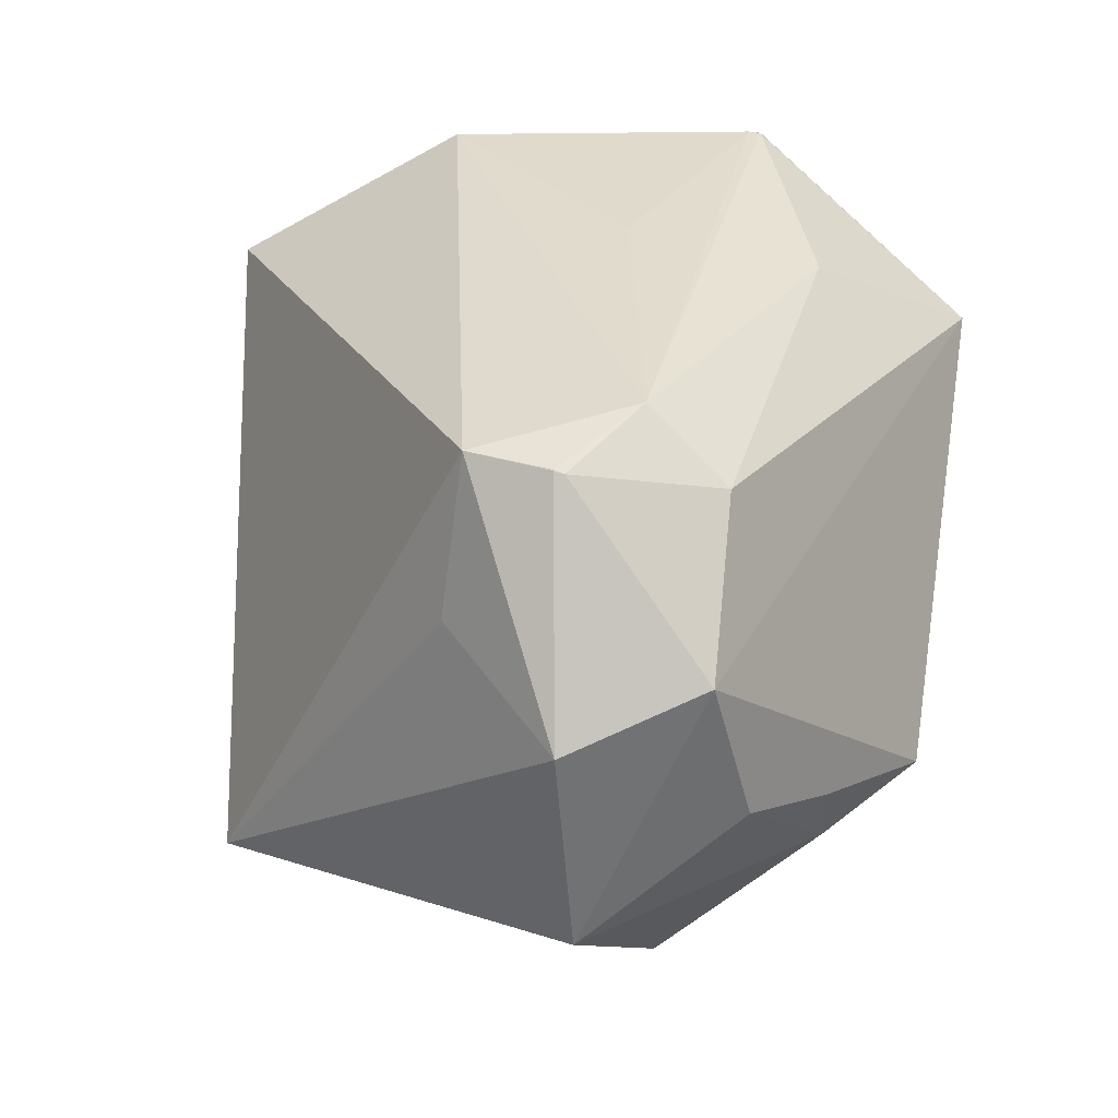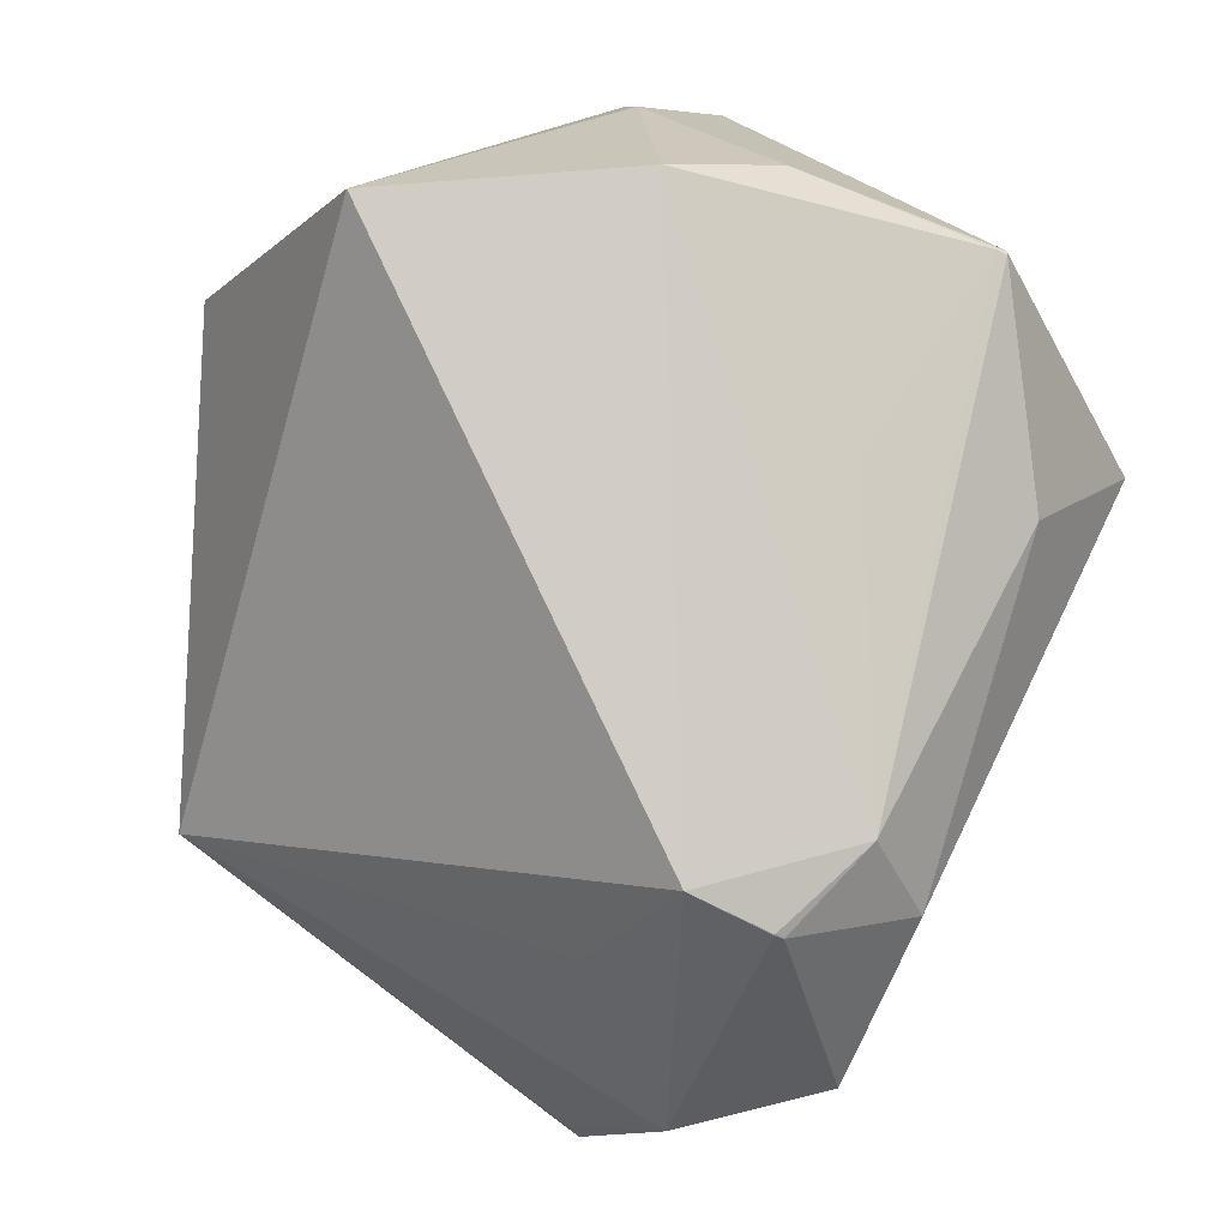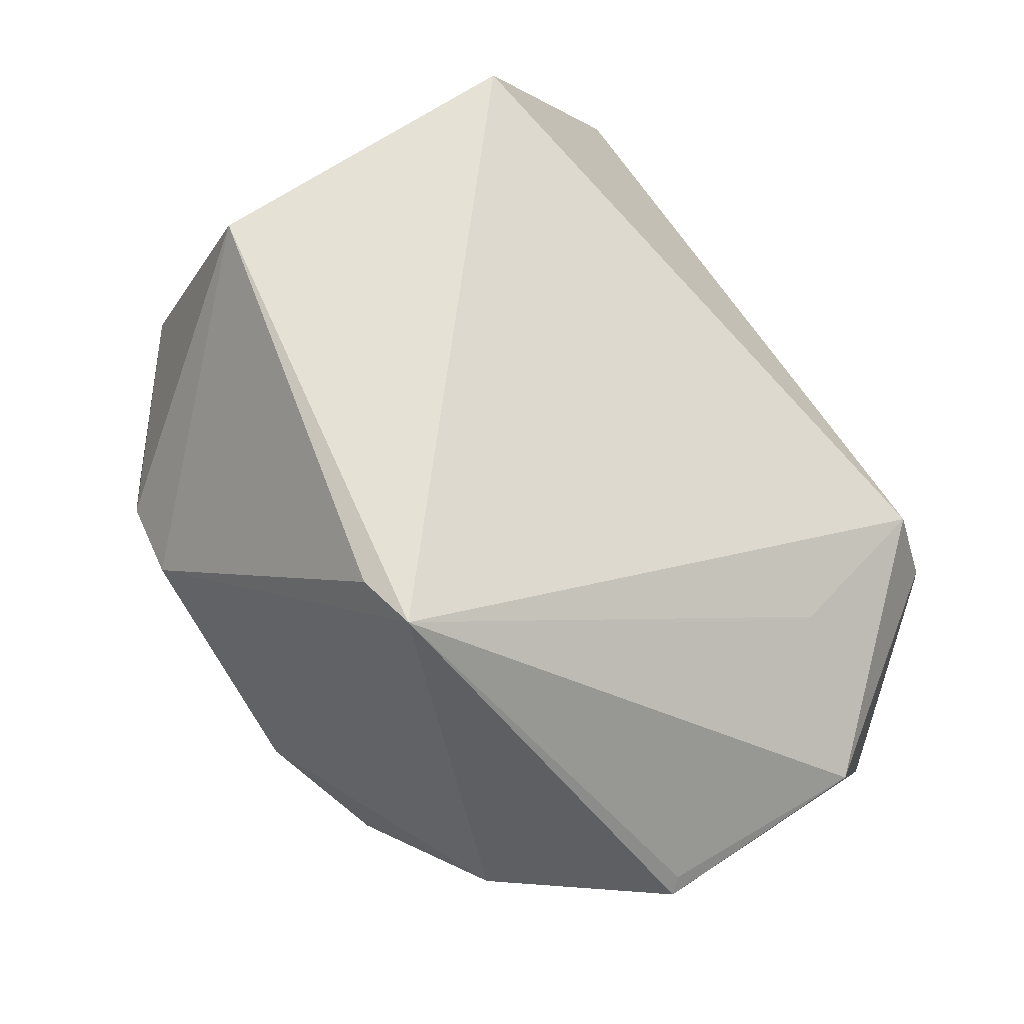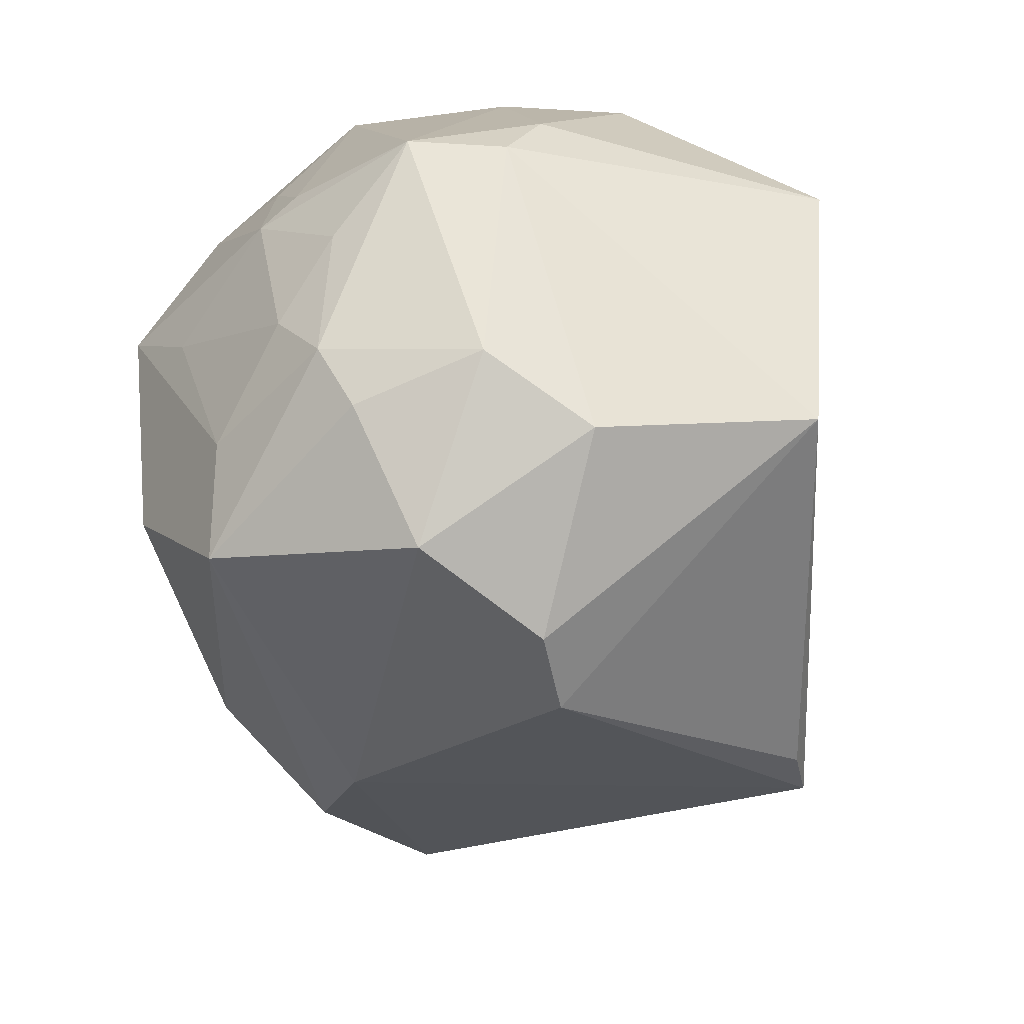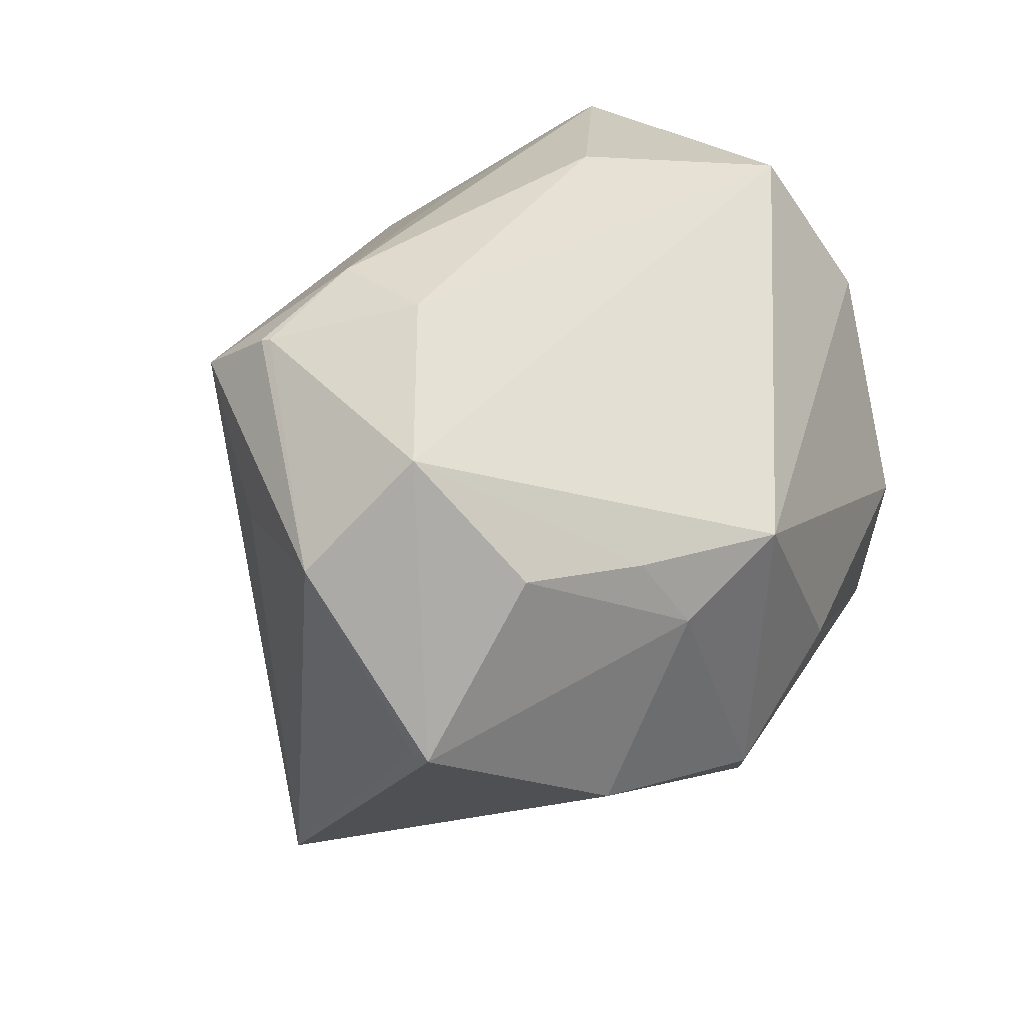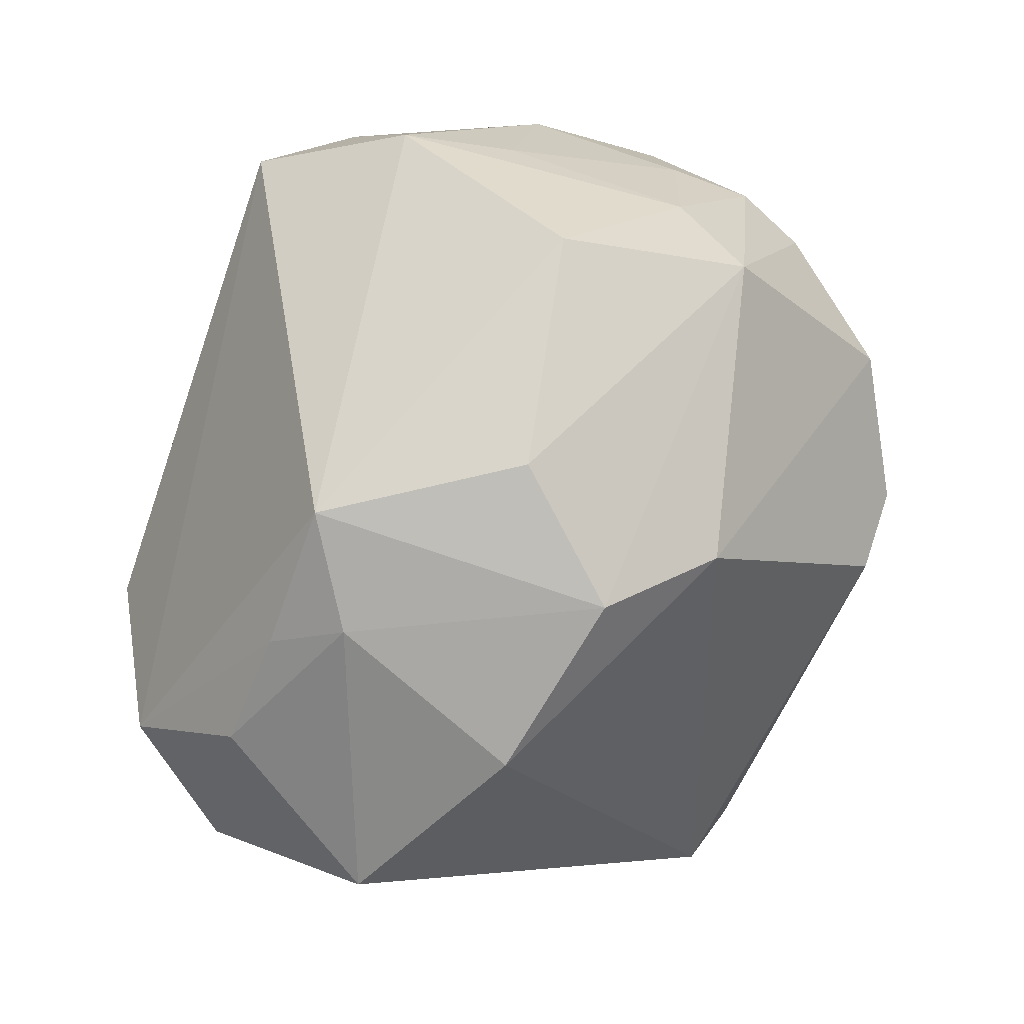
<metadata>
{"format":"obj","ext":"obj","renderer":"f3d","projection":"perspective","resolution":1024,"background":"white","views":[{"elev":-21.5,"azim":20.8,"up":"+Z"},{"elev":-70.5,"azim":-13.2,"up":"+Y"},{"elev":-26.2,"azim":-65.0,"up":"+Z"},{"elev":12.8,"azim":-149.5,"up":"+Z"},{"elev":-40.7,"azim":54.2,"up":"+Z"},{"elev":-38.2,"azim":134.6,"up":"+Z"}]}
</metadata>
<code>
o
v 78.02 -147.9 -179
v 51.75 -53.48 -241.3
v 78.04 -147.9 -179
v 78.02 -147.9 -179
v 45.46 -59.27 -234
v 51.75 -53.48 -241.3
v 45.46 -59.27 -234
v -165.9 0.3901 -154.6
v 51.75 -53.48 -241.3
v 78.02 -147.9 -179
v -165.9 0.3901 -154.6
v 45.46 -59.27 -234
v 51.75 -53.48 -241.3
v 150.3 -132.1 -148.6
v 78.04 -147.9 -179
v 51.75 -53.48 -241.3
v 143.4 -58.1 -186.4
v 150.3 -132.1 -148.6
v 150.3 -132.1 -148.6
v 99.09 -190.2 -56.88
v 78.04 -147.9 -179
v 78.04 -147.9 -179
v 99.09 -190.2 -56.88
v 94.36 -192.5 -55.39
v 94.36 -192.5 -55.39
v 99.09 -190.2 -56.88
v 94.43 -192.5 -54.78
v 78.02 -147.9 -179
v 78.04 -147.9 -179
v 51.78 -199.1 -41.33
v 78.04 -147.9 -179
v 94.36 -192.5 -55.39
v 51.78 -199.1 -41.33
v 94.36 -192.5 -55.39
v 94.43 -192.5 -54.78
v 51.78 -199.1 -41.33
v 78.02 -147.9 -179
v 23.23 -150.6 -107.1
v -165.9 0.3901 -154.6
v 78.02 -147.9 -179
v 51.78 -199.1 -41.33
v 21.94 -151.2 -104.4
v 78.02 -147.9 -179
v 21.94 -151.2 -104.4
v 23.23 -150.6 -107.1
v -165.9 0.3901 -154.6
v 21.94 -151.2 -104.4
v 51.78 -199.1 -41.33
v 23.23 -150.6 -107.1
v 21.94 -151.2 -104.4
v -165.9 0.3901 -154.6
v -165.9 0.3901 -154.6
v 53.62 60.97 -217.2
v 51.75 -53.48 -241.3
v 150.3 -132.1 -148.6
v 163.3 -141 -54.52
v 99.09 -190.2 -56.88
v 94.43 -192.5 -54.78
v 130.2 -164.7 -14.71
v 51.78 -199.1 -41.33
v 99.09 -190.2 -56.88
v 130.2 -164.7 -14.71
v 94.43 -192.5 -54.78
v 163.3 -141 -54.52
v 130.2 -164.7 -14.71
v 99.09 -190.2 -56.88
v 143.4 -58.1 -186.4
v 166.4 -1.82 -163.6
v 150.3 -132.1 -148.6
v 51.75 -53.48 -241.3
v 151.8 39.91 -171
v 143.4 -58.1 -186.4
v 143.4 -58.1 -186.4
v 151.8 39.91 -171
v 166.4 -1.82 -163.6
v 53.62 60.97 -217.2
v 151.8 39.91 -171
v 51.75 -53.48 -241.3
v -165.9 0.3901 -154.6
v -209.5 92.62 81.19
v -171.6 23.32 -130.1
v 151.8 39.91 -171
v 196.4 64.36 -130.6
v 166.4 -1.82 -163.6
v 166.4 -1.82 -163.6
v 196.4 64.36 -130.6
v 150.3 -132.1 -148.6
v -165.9 0.3901 -154.6
v 51.78 -199.1 -41.33
v -149.4 -38.08 180
v -165.9 0.3901 -154.6
v -149.4 -38.08 180
v -209.5 92.62 81.19
v 53.62 60.97 -217.2
v 68.02 147.1 -166.6
v 151.8 39.91 -171
v 151.8 39.91 -171
v 68.02 147.1 -166.6
v 196.4 64.36 -130.6
v -165.9 0.3901 -154.6
v -171.6 23.32 -130.1
v -110 186.9 -65.42
v -209.5 92.62 81.19
v -110 186.9 -65.42
v -171.6 23.32 -130.1
v -165.9 0.3901 -154.6
v 21.11 184.9 -129.3
v 53.62 60.97 -217.2
v -165.9 0.3901 -154.6
v -110 186.9 -65.42
v 21.11 184.9 -129.3
v 53.62 60.97 -217.2
v 21.11 184.9 -129.3
v 68.02 147.1 -166.6
v -209.5 92.62 81.19
v -110.8 206.5 -24.01
v -110 186.9 -65.42
v 68.02 147.1 -166.6
v 131.3 154 -112
v 196.4 64.36 -130.6
v -209.5 92.62 81.19
v -128.5 185.8 84.53
v -110.8 206.5 -24.01
v 130.2 -164.7 -14.71
v -18.81 -45.82 223.2
v 51.78 -199.1 -41.33
v 51.78 -199.1 -41.33
v -18.81 -45.82 223.2
v -149.4 -38.08 180
v -110 186.9 -65.42
v -57.86 241.5 25.09
v 21.11 184.9 -129.3
v -110.8 206.5 -24.01
v -57.86 241.5 25.09
v -110 186.9 -65.42
v -128.5 185.8 84.53
v -57.86 241.5 25.09
v -110.8 206.5 -24.01
v 150.3 -132.1 -148.6
v 237.3 47.45 108.3
v 163.3 -141 -54.52
v 196.4 64.36 -130.6
v 237.3 47.45 108.3
v 150.3 -132.1 -148.6
v 163.3 -141 -54.52
v 183.8 -44.34 104.4
v 130.2 -164.7 -14.71
v 237.3 47.45 108.3
v 183.8 -44.34 104.4
v 163.3 -141 -54.52
v 21.11 184.9 -129.3
v 65.95 252.1 6.106
v 68.02 147.1 -166.6
v 68.02 147.1 -166.6
v 65.95 252.1 6.106
v 131.3 154 -112
v -57.86 241.5 25.09
v 65.95 252.1 6.106
v 21.11 184.9 -129.3
v 130.2 -164.7 -14.71
v 93.42 -81.92 125.3
v -18.81 -45.82 223.2
v 237.3 47.45 108.3
v 143.8 -7.416 211.3
v 183.8 -44.34 104.4
v 183.8 -44.34 104.4
v 143.8 -7.416 211.3
v 130.2 -164.7 -14.71
v 237.3 47.45 108.3
v 143.6 -6.066 212.2
v 143.8 -7.416 211.3
v 237.3 47.45 108.3
v 143.3 -5.486 212.5
v 143.6 -6.066 212.2
v 130.2 -164.7 -14.71
v 137.9 -8.649 212.8
v 93.42 -81.92 125.3
v 143.8 -7.416 211.3
v 137.9 -8.649 212.8
v 130.2 -164.7 -14.71
v 93.42 -81.92 125.3
v 137.9 -8.649 212.8
v -18.81 -45.82 223.2
v 143.6 -6.066 212.2
v 137.9 -8.649 212.8
v 143.8 -7.416 211.3
v 143.3 -5.486 212.5
v 137.9 -8.649 212.8
v 143.6 -6.066 212.2
v 131.3 154 -112
v 151.1 199.9 3.706
v 196.4 64.36 -130.6
v 65.95 252.1 6.106
v 151.1 199.9 3.706
v 131.3 154 -112
v -128.5 185.8 84.53
v -70.47 198.2 121
v -57.86 241.5 25.09
v 137.9 -8.649 212.8
v 37.94 -4.778 227.6
v -18.81 -45.82 223.2
v 143.3 -5.486 212.5
v 37.94 -4.778 227.6
v 137.9 -8.649 212.8
v 196.4 64.36 -130.6
v 205 132.5 91.49
v 237.3 47.45 108.3
v 151.1 199.9 3.706
v 205 132.5 91.49
v 196.4 64.36 -130.6
v -18.81 -45.82 223.2
v -29.22 68.61 224.8
v -149.4 -38.08 180
v 37.94 -4.778 227.6
v -29.22 68.61 224.8
v -18.81 -45.82 223.2
v -57.86 241.5 25.09
v -11.86 230.5 92.06
v 65.95 252.1 6.106
v -70.47 198.2 121
v -11.86 230.5 92.06
v -57.86 241.5 25.09
v -209.5 92.62 81.19
v -33.19 111.9 215.5
v -128.5 185.8 84.53
v -128.5 185.8 84.53
v -33.19 111.9 215.5
v -70.47 198.2 121
v -149.4 -38.08 180
v -33.19 111.9 215.5
v -209.5 92.62 81.19
v -29.22 68.61 224.8
v -33.19 111.9 215.5
v -149.4 -38.08 180
v 237.3 47.45 108.3
v 182.9 56.99 157.1
v 143.3 -5.486 212.5
v 205 132.5 91.49
v 190.2 72.43 145.3
v 237.3 47.45 108.3
v 237.3 47.45 108.3
v 190.2 72.43 145.3
v 182.9 56.99 157.1
v 182.9 56.99 157.1
v 190.2 72.43 145.3
v 143.3 -5.486 212.5
v 65.95 252.1 6.106
v 81.07 222.8 60.64
v 151.1 199.9 3.706
v 151.1 199.9 3.706
v 81.07 222.8 60.64
v 205 132.5 91.49
v -70.47 198.2 121
v 17.19 219.3 117.2
v -11.86 230.5 92.06
v -11.86 230.5 92.06
v 17.19 219.3 117.2
v 65.95 252.1 6.106
v 65.95 252.1 6.106
v 17.19 219.3 117.2
v 81.07 222.8 60.64
v -29.22 68.61 224.8
v 15.35 134.6 218.1
v -33.19 111.9 215.5
v 143.3 -5.486 212.5
v 15.35 134.6 218.1
v 37.94 -4.778 227.6
v 37.94 -4.778 227.6
v 15.35 134.6 218.1
v -29.22 68.61 224.8
v -33.19 111.9 215.5
v 15.35 134.6 218.1
v -70.47 198.2 121
v -70.47 198.2 121
v 15.35 134.6 218.1
v 17.19 219.3 117.2
v 81.07 222.8 60.64
v 150.4 161 99.02
v 205 132.5 91.49
v 190.2 72.43 145.3
v 138.5 82.58 177.8
v 143.3 -5.486 212.5
v 17.19 219.3 117.2
v 56.06 199.4 124.7
v 81.07 222.8 60.64
v 81.07 222.8 60.64
v 56.06 199.4 124.7
v 150.4 161 99.02
v 15.35 134.6 218.1
v 40.26 170.2 169
v 17.19 219.3 117.2
v 17.19 219.3 117.2
v 40.26 170.2 169
v 56.06 199.4 124.7
v 150.4 161 99.02
v 108.6 141.3 166.3
v 205 132.5 91.49
v 56.06 199.4 124.7
v 108.6 141.3 166.3
v 150.4 161 99.02
v 40.26 170.2 169
v 108.6 141.3 166.3
v 56.06 199.4 124.7
v 205 132.5 91.49
v 108.6 141.3 166.3
v 190.2 72.43 145.3
v 190.2 72.43 145.3
v 108.6 141.3 166.3
v 138.5 82.58 177.8
v 15.35 134.6 218.1
v 108.6 141.3 166.3
v 40.26 170.2 169
v 143.3 -5.486 212.5
v 94.4 126.6 183.3
v 15.35 134.6 218.1
v 138.5 82.58 177.8
v 94.4 126.6 183.3
v 143.3 -5.486 212.5
v 108.6 141.3 166.3
v 94.4 126.6 183.3
v 138.5 82.58 177.8
v 15.35 134.6 218.1
v 94.4 126.6 183.3
v 108.6 141.3 166.3
f 1 2 3
f 4 5 6
f 7 8 9
f 10 11 12
f 13 14 15
f 16 17 18
f 19 20 21
f 22 23 24
f 25 26 27
f 28 29 30
f 31 32 33
f 34 35 36
f 37 38 39
f 40 41 42
f 43 44 45
f 46 47 48
f 49 50 51
f 52 53 54
f 55 56 57
f 58 59 60
f 61 62 63
f 64 65 66
f 67 68 69
f 70 71 72
f 73 74 75
f 76 77 78
f 79 80 81
f 82 83 84
f 85 86 87
f 88 89 90
f 91 92 93
f 94 95 96
f 97 98 99
f 100 101 102
f 103 104 105
f 106 107 108
f 109 110 111
f 112 113 114
f 115 116 117
f 118 119 120
f 121 122 123
f 124 125 126
f 127 128 129
f 130 131 132
f 133 134 135
f 136 137 138
f 139 140 141
f 142 143 144
f 145 146 147
f 148 149 150
f 151 152 153
f 154 155 156
f 157 158 159
f 160 161 162
f 163 164 165
f 166 167 168
f 169 170 171
f 172 173 174
f 175 176 177
f 178 179 180
f 181 182 183
f 184 185 186
f 187 188 189
f 190 191 192
f 193 194 195
f 196 197 198
f 199 200 201
f 202 203 204
f 205 206 207
f 208 209 210
f 211 212 213
f 214 215 216
f 217 218 219
f 220 221 222
f 223 224 225
f 226 227 228
f 229 230 231
f 232 233 234
f 235 236 237
f 238 239 240
f 241 242 243
f 244 245 246
f 247 248 249
f 250 251 252
f 253 254 255
f 256 257 258
f 259 260 261
f 262 263 264
f 265 266 267
f 268 269 270
f 271 272 273
f 274 275 276
f 277 278 279
f 280 281 282
f 283 284 285
f 286 287 288
f 289 290 291
f 292 293 294
f 295 296 297
f 298 299 300
f 301 302 303
f 304 305 306
f 307 308 309
f 310 311 312
f 313 314 315
f 316 317 318
f 319 320 321
f 322 323 324

</code>
